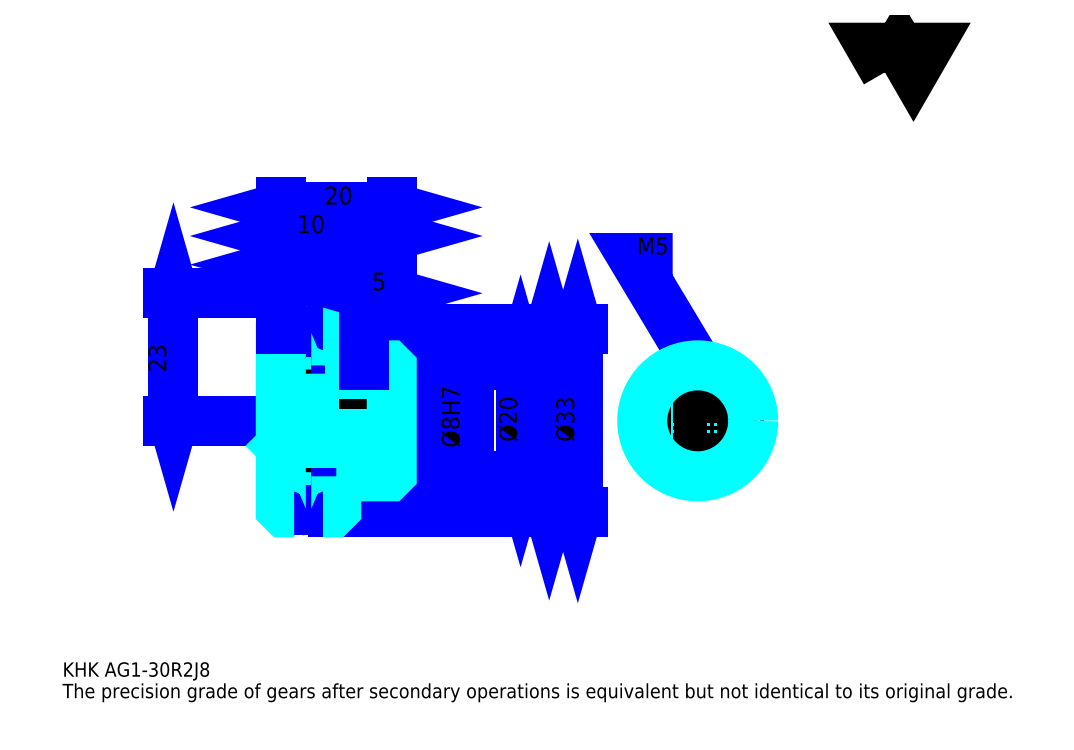
<metadata>
{"format":"dxf","ext":"dxf","renderer":"ezdxf+matplotlib","layout":"modelspace","background":"white","min_lineweight":24,"dpi":150}
</metadata>
<code>
0
SECTION
2
ENTITIES
0
TEXT
8
0
10
6.452
20
7.097
40
2.581
41
1
1
KHK AG1-30R2J8
7
KANJI
50
0
51
0
0
TEXT
8
0
10
6.452
20
3.226
40
2.581
41
1
1
The precision grade of gears after secondary operations is equivalent but not identical to its original grade.
7
KANJI
50
0
51
0
0
TEXT
8
0
10
6.452
20
116.1
40
2.903
41
1
1

7
KANJI
50
0
51
0
0
POLYLINE
8
0
66
     1
70
     2
0
VERTEX
8
0
10
154.8
20
116.1
0
VERTEX
8
0
10
152.3
20
120.5
0
VERTEX
8
0
10
162.4
20
120.5
0
VERTEX
8
0
10
159.9
20
116.1
0
VERTEX
8
0
10
157.4
20
120.5
0
VERTEX
8
0
10
154.8
20
116.1
0
SEQEND
0
LINE
8
DASHDOT
10
47.74
20
76.23
11
53.87
21
76.23
0
LINE
8
DASHDOT
10
50.81
20
78.16
11
50.81
21
34.79
0
LINE
8
0
10
94.19
20
69.23
11
94.19
21
37.23
0
POLYLINE
8
0
66
     1
70
     2
0
VERTEX
8
0
10
94.84
20
66.97
0
VERTEX
8
0
10
94.19
20
69.23
0
VERTEX
8
0
10
93.55
20
66.97
0
SEQEND
0
POLYLINE
8
0
66
     1
70
     2
0
VERTEX
8
0
10
93.55
20
39.48
0
VERTEX
8
0
10
94.19
20
37.23
0
VERTEX
8
0
10
94.84
20
39.48
0
SEQEND
0
LINE
8
0
10
65.81
20
69.23
11
95.16
21
69.23
0
LINE
8
0
10
65.81
20
37.23
11
95.16
21
37.23
0
TEXT
8
0
10
93.55
20
49.44
40
3.226
41
1
1
%%c32
7
KANJI
50
90
51
0
0
LINE
8
0
10
99.35
20
69.73
11
99.35
21
36.73
0
POLYLINE
8
0
66
     1
70
     2
0
VERTEX
8
0
10
100
20
67.47
0
VERTEX
8
0
10
99.35
20
69.73
0
VERTEX
8
0
10
98.71
20
67.47
0
SEQEND
0
POLYLINE
8
0
66
     1
70
     2
0
VERTEX
8
0
10
98.71
20
38.98
0
VERTEX
8
0
10
99.35
20
36.73
0
VERTEX
8
0
10
100
20
38.98
0
SEQEND
0
LINE
8
0
10
65.81
20
69.73
11
100.3
21
69.73
0
LINE
8
0
10
65.81
20
36.73
11
100.3
21
36.73
0
TEXT
8
0
10
98.71
20
49.44
40
3.226
41
1
1
%%c33
7
KANJI
50
90
51
0
0
LINE
8
0
10
26.45
20
53.23
11
26.45
21
76.23
0
POLYLINE
8
0
66
     1
70
     2
0
VERTEX
8
0
10
25.81
20
55.48
0
VERTEX
8
0
10
26.45
20
53.23
0
VERTEX
8
0
10
27.1
20
55.48
0
SEQEND
0
POLYLINE
8
0
66
     1
70
     2
0
VERTEX
8
0
10
27.1
20
73.97
0
VERTEX
8
0
10
26.45
20
76.23
0
VERTEX
8
0
10
25.81
20
73.97
0
SEQEND
0
LINE
8
0
10
45.81
20
53.23
11
25.48
21
53.23
0
LINE
8
0
10
47.74
20
76.23
11
25.48
21
76.23
0
TEXT
8
0
10
25.16
20
61.98
40
3.226
41
1
1
23
7
KANJI
50
90
51
0
0
LINE
8
0
10
55.81
20
86.55
11
65.81
21
86.55
0
POLYLINE
8
0
66
     1
70
     2
0
VERTEX
8
0
10
58.06
20
87.19
0
VERTEX
8
0
10
55.81
20
86.55
0
VERTEX
8
0
10
58.06
20
85.9
0
SEQEND
0
POLYLINE
8
0
66
     1
70
     2
0
VERTEX
8
0
10
63.55
20
85.9
0
VERTEX
8
0
10
65.81
20
86.55
0
VERTEX
8
0
10
63.55
20
87.19
0
SEQEND
0
LINE
8
0
10
55.81
20
69.73
11
55.81
21
87.52
0
TEXT
8
0
10
58.71
20
87.06
40
3.226
41
1
1
10
7
KANJI
50
0
51
0
0
LINE
8
0
10
45.81
20
81.39
11
50.81
21
81.39
0
POLYLINE
8
0
66
     1
70
     2
0
VERTEX
8
0
10
48.06
20
82.03
0
VERTEX
8
0
10
45.81
20
81.39
0
VERTEX
8
0
10
48.06
20
80.74
0
SEQEND
0
POLYLINE
8
0
66
     1
70
     2
0
VERTEX
8
0
10
48.55
20
80.74
0
VERTEX
8
0
10
50.81
20
81.39
0
VERTEX
8
0
10
48.55
20
82.03
0
SEQEND
0
LINE
8
0
10
50.81
20
69.73
11
50.81
21
82.35
0
TEXT
8
0
10
47.26
20
81.9
40
3.226
41
1
1
5
7
KANJI
50
0
51
0
0
ARC
8
DASHDOT
10
50.81
20
76.23
40
8
50
220
51
320
0
ARC
8
DASHDOT
10
50.81
20
30.23
40
8
50
40
51
140
0
ARC
8
0
10
50.81
20
76.23
40
9.25
50
237.3
51
302.7
0
ARC
8
0
10
50.81
20
30.23
40
9.25
50
57.28
51
122.7
0
ARC
8
0
10
50.81
20
76.23
40
7
50
248.2
51
291.8
0
ARC
8
0
10
50.81
20
30.23
40
7
50
68.21
51
111.8
0
LINE
8
DASHDOT
10
45.81
20
53.23
11
67.74
21
53.23
0
LINE
8
0
10
55.81
20
69.08
11
55.81
21
69.73
0
LINE
8
0
10
45.81
20
69.08
11
45.81
21
69.73
0
LINE
8
0
10
65.81
20
62.73
11
65.81
21
69.73
0
LINE
8
0
10
55.81
20
63.23
11
65.81
21
63.23
0
LINE
8
0
10
55.81
20
43.23
11
65.81
21
43.23
0
LINE
8
0
10
55.16
20
69.73
11
65.81
21
69.73
0
LINE
8
0
10
50.81
20
69.23
11
65.81
21
69.23
0
LINE
8
0
10
50.81
20
37.23
11
65.81
21
37.23
0
LINE
8
0
10
55.16
20
36.73
11
65.81
21
36.73
0
LINE
8
0
10
65.81
20
57.73
11
65.31
21
57.23
0
LINE
8
0
10
65.81
20
48.73
11
65.31
21
49.23
0
LINE
8
0
10
45.81
20
48.73
11
46.31
21
49.23
0
POLYLINE
8
0
66
     1
70
     2
0
VERTEX
8
0
10
48.21
20
69.73
0
VERTEX
8
0
10
46.45
20
69.73
0
VERTEX
8
0
10
45.81
20
69.08
0
VERTEX
8
0
10
45.81
20
48.73
0
SEQEND
0
POLYLINE
8
0
66
     1
70
     2
0
VERTEX
8
0
10
45.81
20
48.73
0
VERTEX
8
0
10
45.81
20
37.37
0
VERTEX
8
0
10
46.45
20
36.73
0
VERTEX
8
0
10
48.21
20
36.73
0
SEQEND
0
POLYLINE
8
0
66
     1
70
     2
0
VERTEX
8
0
10
45.81
20
57.73
0
VERTEX
8
0
10
46.31
20
57.23
0
VERTEX
8
0
10
46.31
20
49.23
0
VERTEX
8
0
10
65.31
20
49.23
0
VERTEX
8
0
10
65.31
20
57.23
0
VERTEX
8
0
10
46.31
20
57.23
0
SEQEND
0
LINE
8
0
10
45.81
20
91.71
11
65.81
21
91.71
0
POLYLINE
8
0
66
     1
70
     2
0
VERTEX
8
0
10
48.06
20
92.35
0
VERTEX
8
0
10
45.81
20
91.71
0
VERTEX
8
0
10
48.06
20
91.06
0
SEQEND
0
POLYLINE
8
0
66
     1
70
     2
0
VERTEX
8
0
10
63.55
20
91.06
0
VERTEX
8
0
10
65.81
20
91.71
0
VERTEX
8
0
10
63.55
20
92.35
0
SEQEND
0
LINE
8
0
10
45.81
20
69.73
11
45.81
21
92.68
0
LINE
8
0
10
65.81
20
69.73
11
65.81
21
92.68
0
TEXT
8
0
10
53.71
20
92.23
40
3.226
41
1
1
20
7
KANJI
50
0
51
0
0
LINE
8
0
10
45.81
20
86.55
11
55.81
21
86.55
0
POLYLINE
8
0
66
     1
70
     2
0
VERTEX
8
0
10
48.06
20
87.19
0
VERTEX
8
0
10
45.81
20
86.55
0
VERTEX
8
0
10
48.06
20
85.9
0
SEQEND
0
POLYLINE
8
0
66
     1
70
     2
0
VERTEX
8
0
10
53.55
20
85.9
0
VERTEX
8
0
10
55.81
20
86.55
0
VERTEX
8
0
10
53.55
20
87.19
0
SEQEND
0
TEXT
8
0
10
48.71
20
87.06
40
3.226
41
1
1
10
7
KANJI
50
0
51
0
0
LINE
8
0
10
89.03
20
63.23
11
89.03
21
43.23
0
POLYLINE
8
0
66
     1
70
     2
0
VERTEX
8
0
10
89.68
20
60.97
0
VERTEX
8
0
10
89.03
20
63.23
0
VERTEX
8
0
10
88.39
20
60.97
0
SEQEND
0
POLYLINE
8
0
66
     1
70
     2
0
VERTEX
8
0
10
88.39
20
45.48
0
VERTEX
8
0
10
89.03
20
43.23
0
VERTEX
8
0
10
89.68
20
45.48
0
SEQEND
0
LINE
8
0
10
65.81
20
63.23
11
90
21
63.23
0
LINE
8
0
10
65.81
20
43.23
11
90
21
43.23
0
TEXT
8
0
10
88.39
20
49.44
40
3.226
41
1
1
%%c20
7
KANJI
50
90
51
0
0
POLYLINE
8
DASHDOT
66
     1
70
     2
0
VERTEX
8
DASHDOT
10
60.81
20
65.16
0
VERTEX
8
DASHDOT
10
60.81
20
55.29
0
SEQEND
0
POLYLINE
8
0
66
     1
70
     2
0
VERTEX
8
0
10
63.31
20
63.23
0
VERTEX
8
0
10
63.31
20
57.23
0
SEQEND
0
POLYLINE
8
0
66
     1
70
     2
0
VERTEX
8
0
10
58.31
20
63.23
0
VERTEX
8
0
10
58.31
20
57.23
0
SEQEND
0
POLYLINE
8
0
66
     1
70
     2
0
VERTEX
8
0
10
62.87
20
63.23
0
VERTEX
8
0
10
62.87
20
57.23
0
SEQEND
0
POLYLINE
8
0
66
     1
70
     2
0
VERTEX
8
0
10
58.74
20
63.23
0
VERTEX
8
0
10
58.74
20
57.23
0
SEQEND
0
POLYLINE
8
0
66
     1
70
     2
0
VERTEX
8
0
10
118.5
20
56.35
0
VERTEX
8
0
10
118.5
20
62.91
0
SEQEND
0
POLYLINE
8
0
66
     1
70
     2
0
VERTEX
8
0
10
123.5
20
56.35
0
VERTEX
8
0
10
123.5
20
62.91
0
SEQEND
0
POLYLINE
8
0
66
     1
70
     2
0
VERTEX
8
0
10
118.9
20
56.65
0
VERTEX
8
0
10
118.9
20
63.01
0
SEQEND
0
POLYLINE
8
0
66
     1
70
     2
0
VERTEX
8
0
10
123
20
56.65
0
VERTEX
8
0
10
123
20
63.01
0
SEQEND
0
POLYLINE
8
0
66
     1
70
     2
0
VERTEX
8
0
10
121
20
63.23
0
VERTEX
8
0
10
109.4
20
82.58
0
VERTEX
8
0
10
116.5
20
82.58
0
SEQEND
0
POLYLINE
8
0
66
     1
70
     2
0
VERTEX
8
0
10
119.3
20
64.83
0
VERTEX
8
0
10
121
20
63.23
0
VERTEX
8
0
10
120.4
20
65.49
0
SEQEND
0
TEXT
8
0
10
110
20
83.23
40
3.097
41
1
1
M5
7
KANJI
50
0
51
0
0
LINE
8
0
10
78.71
20
45.35
11
78.71
21
61.1
0
POLYLINE
8
0
66
     1
70
     2
0
VERTEX
8
0
10
78.06
20
59.48
0
VERTEX
8
0
10
78.71
20
57.23
0
VERTEX
8
0
10
79.35
20
59.48
0
SEQEND
0
POLYLINE
8
0
66
     1
70
     2
0
VERTEX
8
0
10
79.35
20
46.97
0
VERTEX
8
0
10
78.71
20
49.23
0
VERTEX
8
0
10
78.06
20
46.97
0
SEQEND
0
LINE
8
0
10
65.81
20
57.23
11
79.68
21
57.23
0
LINE
8
0
10
65.81
20
49.23
11
79.68
21
49.23
0
TEXT
8
0
10
78.06
20
48.39
40
3.226
41
1
1
%%c8H7
7
KANJI
50
90
51
0
0
POLYLINE
8
0
66
     1
70
     2
0
VERTEX
8
0
10
55.81
20
63.23
0
VERTEX
8
0
10
55.81
20
69.08
0
VERTEX
8
0
10
55.16
20
69.73
0
VERTEX
8
0
10
53.4
20
69.73
0
SEQEND
0
POLYLINE
8
0
66
     1
70
     2
0
VERTEX
8
0
10
53.4
20
36.73
0
VERTEX
8
0
10
55.16
20
36.73
0
VERTEX
8
0
10
55.81
20
37.37
0
VERTEX
8
0
10
55.81
20
43.23
0
SEQEND
0
POLYLINE
8
0
66
     1
70
     2
0
VERTEX
8
0
10
55.81
20
43.23
0
VERTEX
8
0
10
65.31
20
43.23
0
VERTEX
8
0
10
65.81
20
43.73
0
VERTEX
8
0
10
65.81
20
62.73
0
VERTEX
8
0
10
65.31
20
63.23
0
VERTEX
8
0
10
55.81
20
63.23
0
SEQEND
0
CIRCLE
8
0
10
121
20
53.23
40
4
0
LINE
8
DASHDOT
10
121
20
66.45
11
121
21
41.29
0
LINE
8
DASHDOT
10
109
20
53.23
11
132.9
21
53.23
0
CIRCLE
8
0
10
121
20
53.23
40
10
0
LINE
8
0
10
60.81
20
76.23
11
65.81
21
76.23
0
POLYLINE
8
0
66
     1
70
     2
0
VERTEX
8
0
10
63.06
20
76.87
0
VERTEX
8
0
10
60.81
20
76.23
0
VERTEX
8
0
10
63.06
20
75.58
0
SEQEND
0
POLYLINE
8
0
66
     1
70
     2
0
VERTEX
8
0
10
63.55
20
75.58
0
VERTEX
8
0
10
65.81
20
76.23
0
VERTEX
8
0
10
63.55
20
76.87
0
SEQEND
0
LINE
8
0
10
60.81
20
69.73
11
60.81
21
77.19
0
TEXT
8
0
10
62.26
20
76.74
40
3.226
41
1
1
5
7
KANJI
50
0
51
0
0
LINE
8
0
10
60.81
20
63.23
11
60.81
21
69.73
0
ENDSEC
0
EOF

</code>
